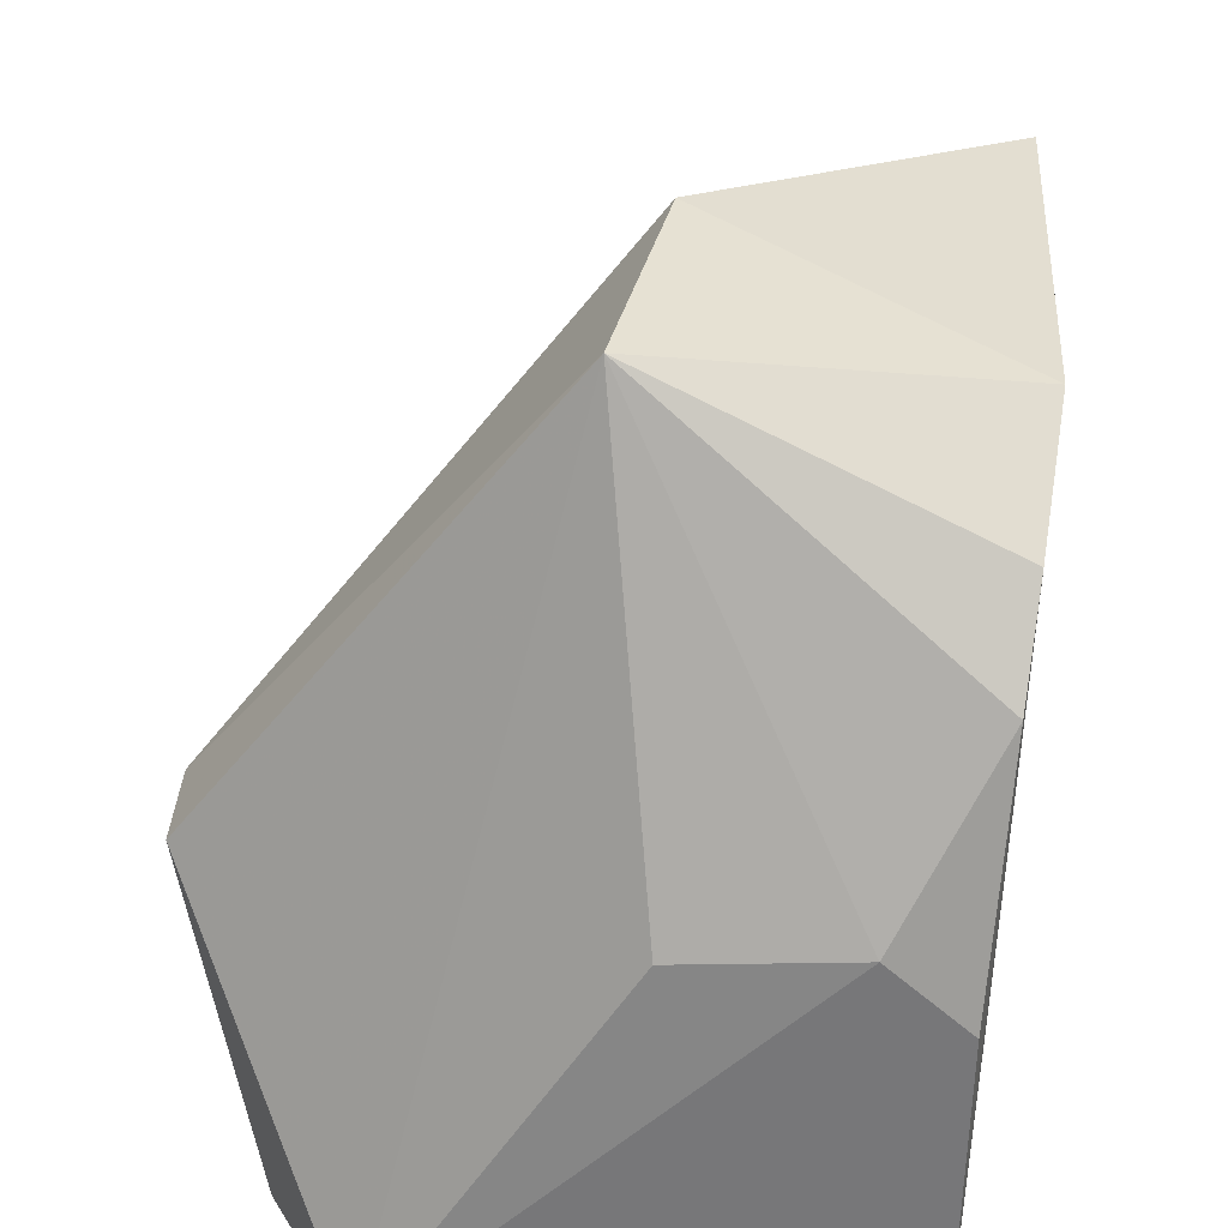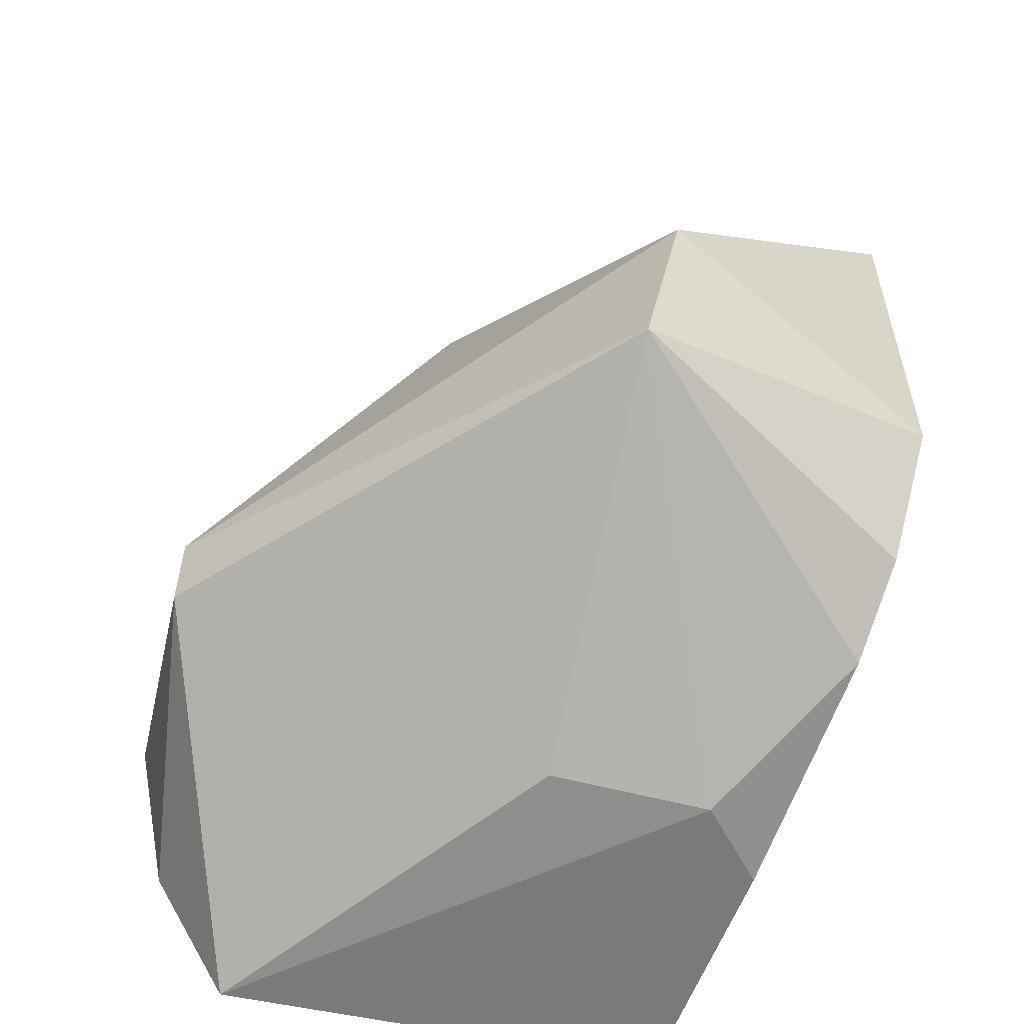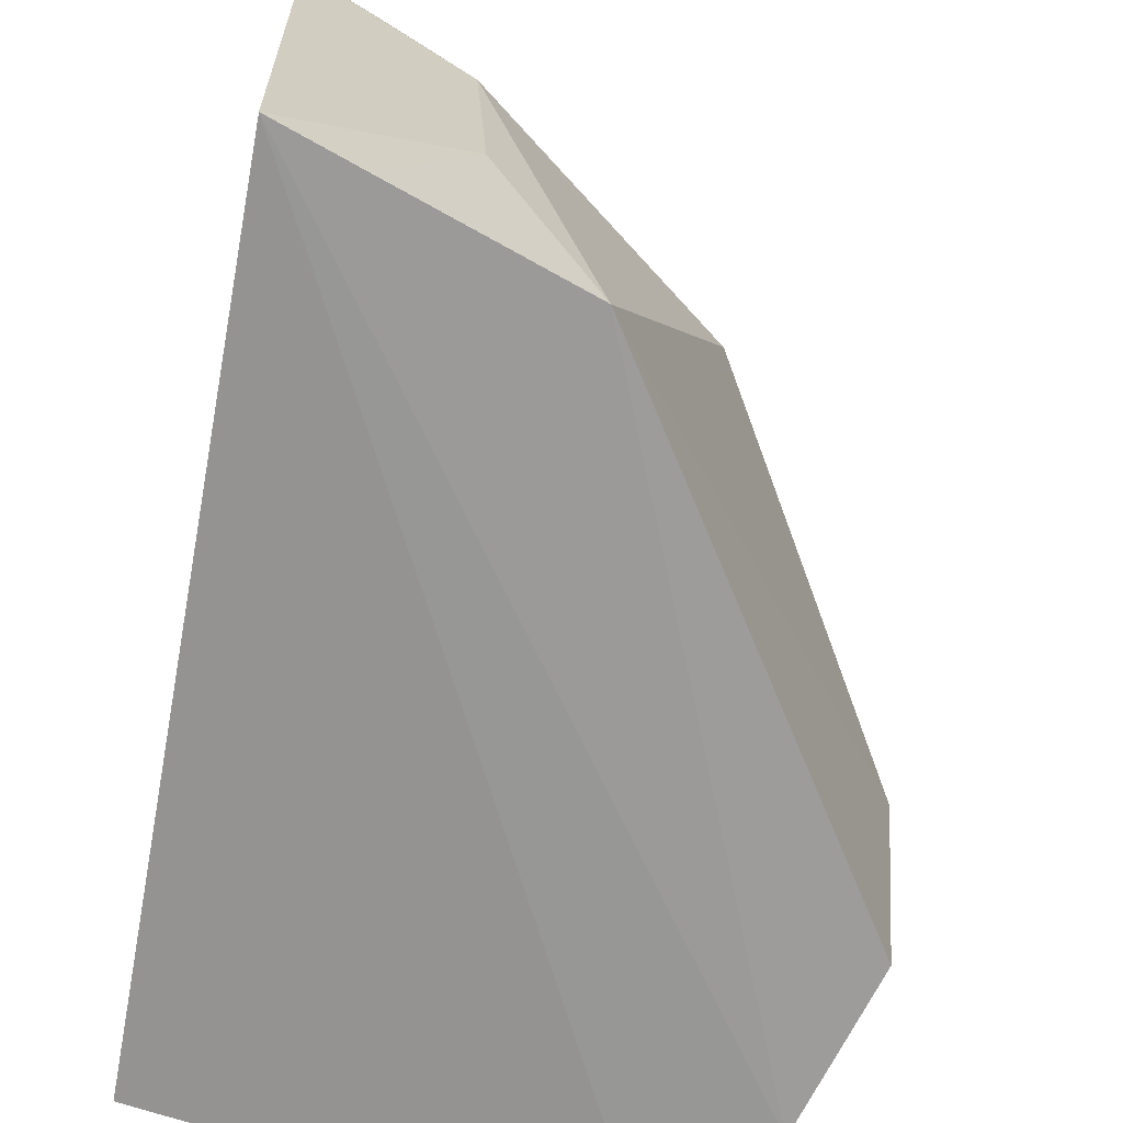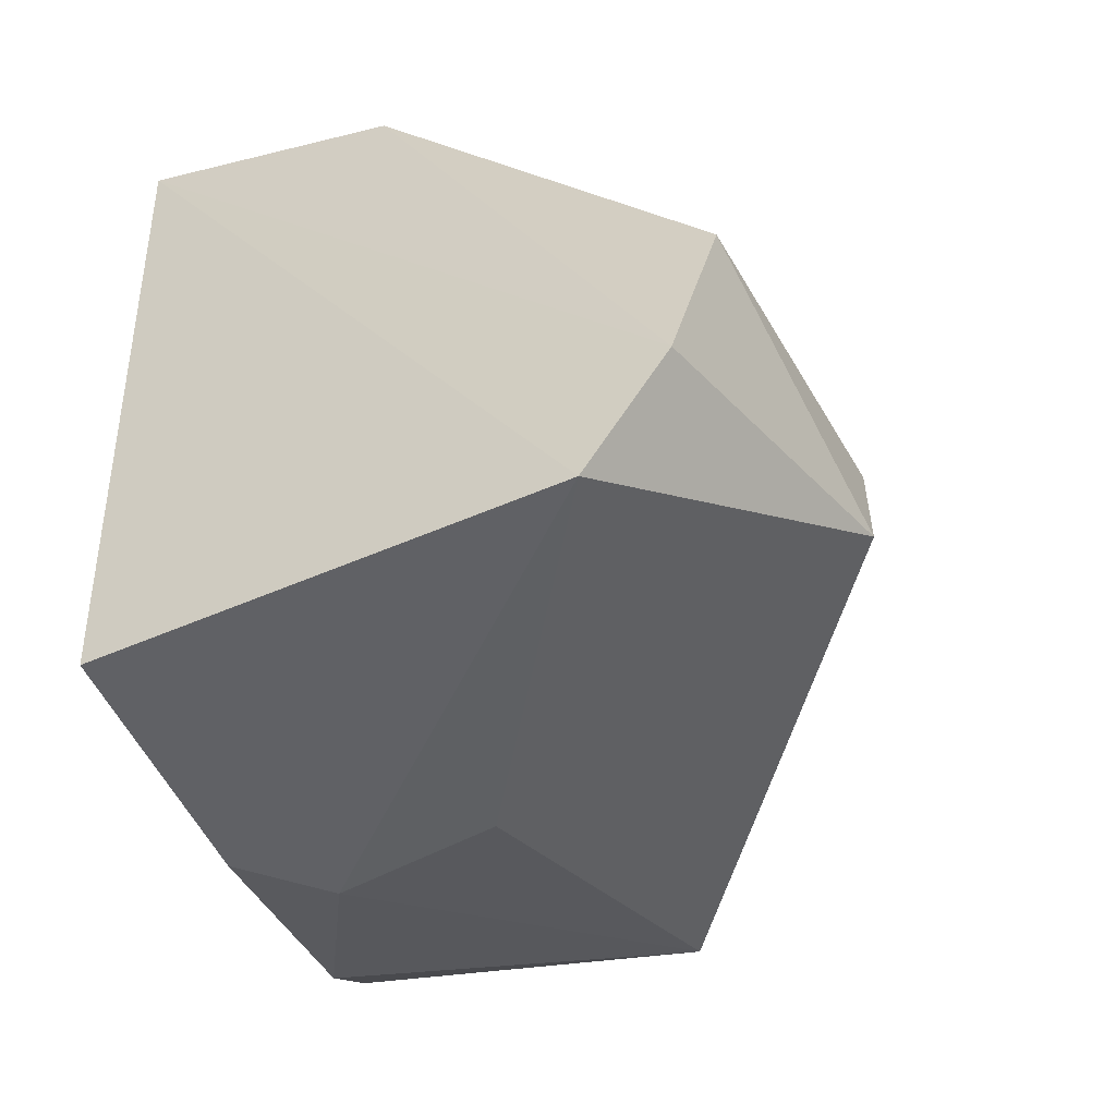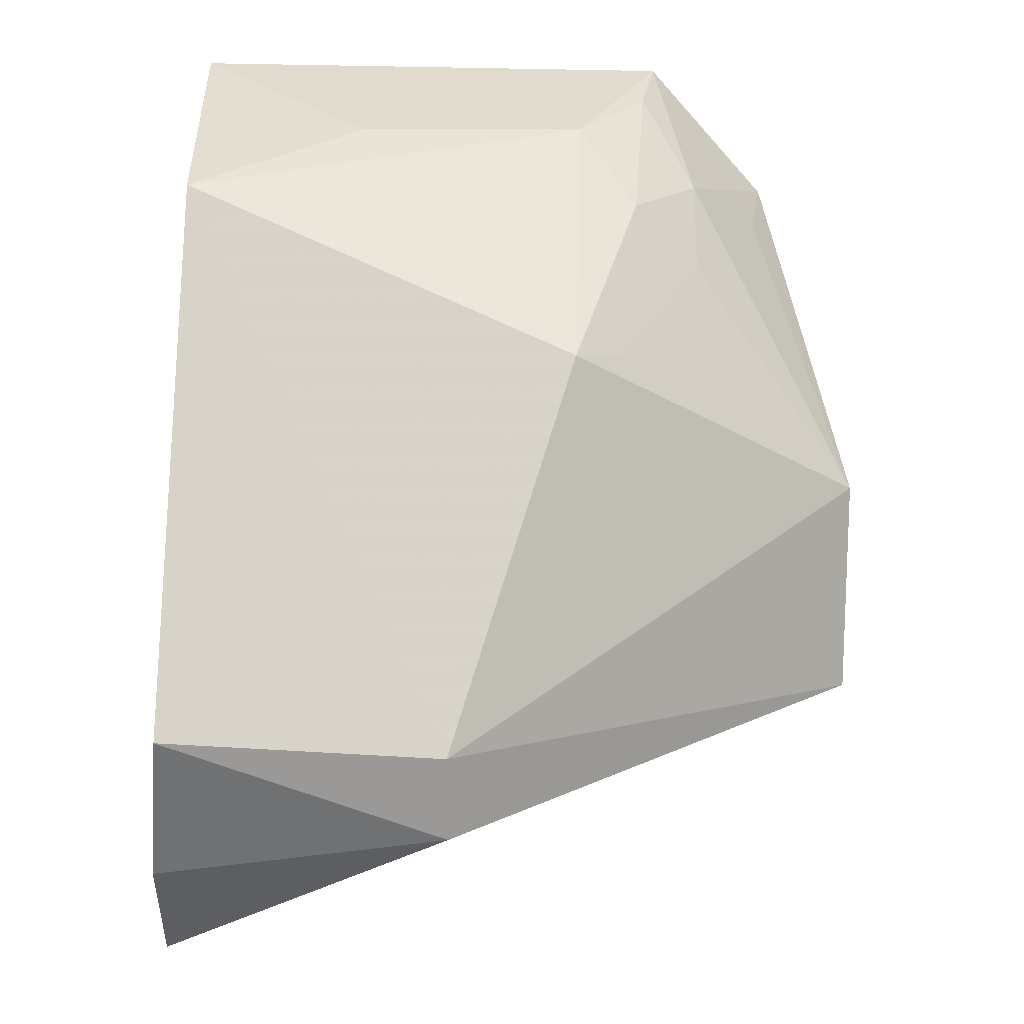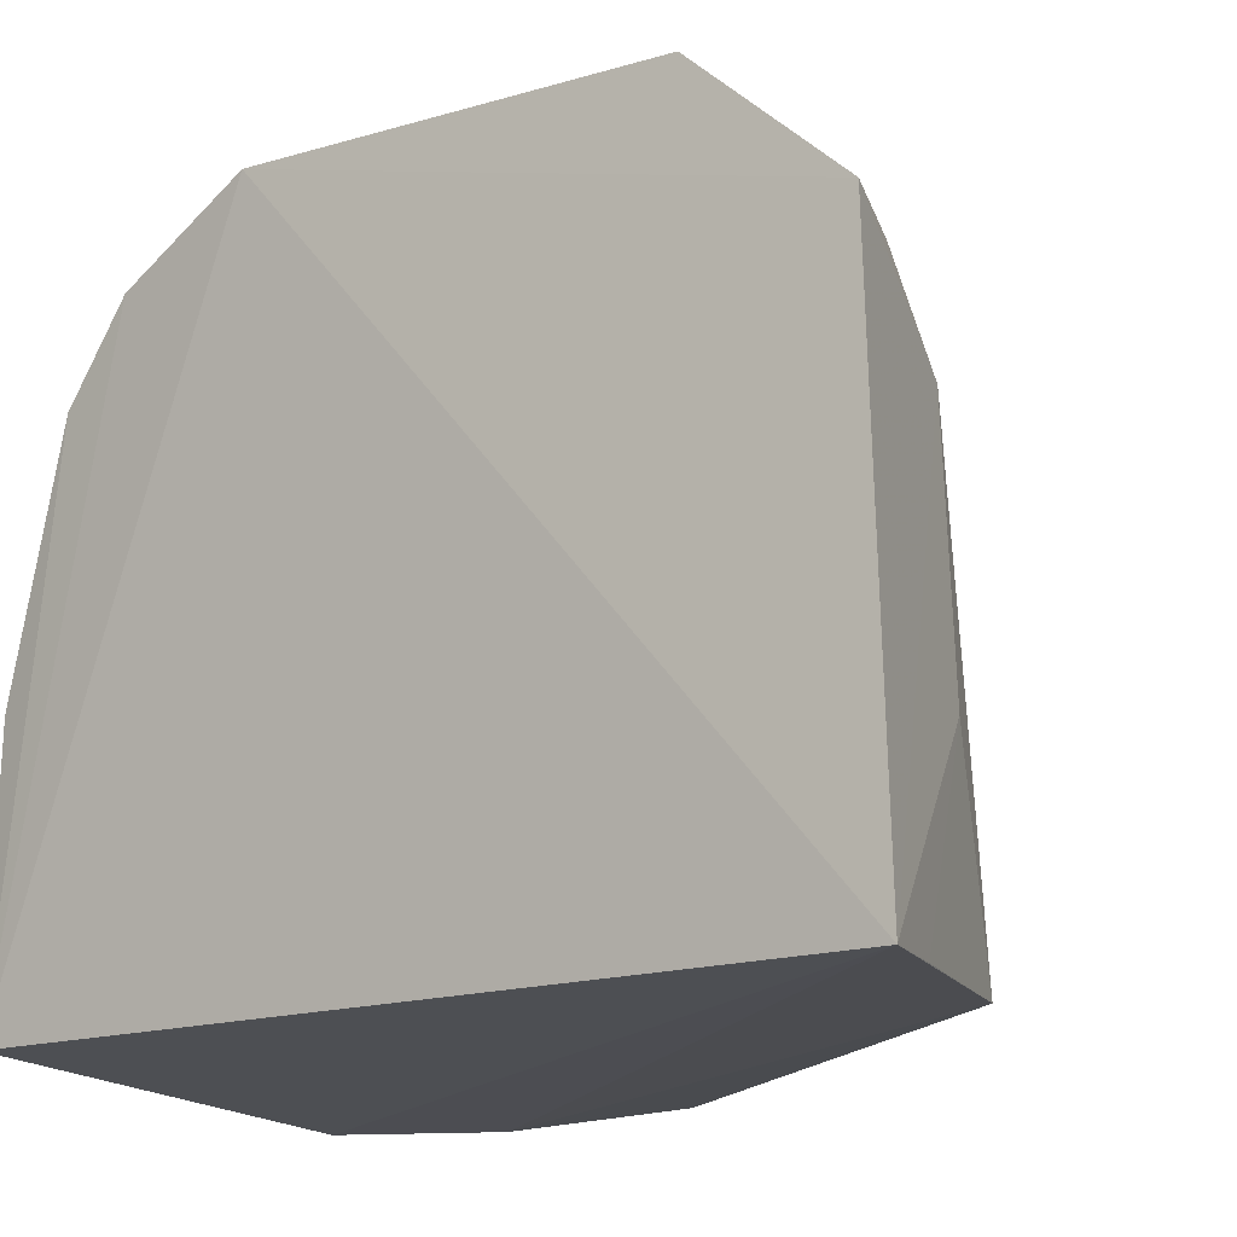
<metadata>
{"format":"obj","ext":"obj","renderer":"f3d","projection":"perspective","resolution":1024,"background":"white","views":[{"elev":35.6,"azim":2.9,"up":"+Z"},{"elev":-55.9,"azim":-19.4,"up":"+Y"},{"elev":-66.4,"azim":166.3,"up":"+Z"},{"elev":-52.1,"azim":-156.6,"up":"+Y"},{"elev":20.6,"azim":-90.9,"up":"+Y"},{"elev":-14.5,"azim":124.3,"up":"+Z"}]}
</metadata>
<code>
v -0.006775 0.02977 0.08603
v -0.006819 0.02213 0.08615
v -0.006912 0.03272 0.07385
v -0.0122 0.0312 0.07385
v -0.01951 0.02027 0.07907
v -0.006755 0.0325 0.08359
v -0.01306 0.02045 0.08747
v -0.007811 0.01666 0.07376
v -0.01017 0.0319 0.07735
v -0.01226 0.02465 0.08754
v -0.01656 0.01624 0.07321
v -0.00739 0.01828 0.08328
v -0.008539 0.03226 0.07387
v -0.01498 0.02843 0.0816
v -0.009641 0.03052 0.0843
v -0.01949 0.02196 0.07906
v -0.01811 0.01881 0.07325
v -0.007165 0.01958 0.08486
v -0.009158 0.01692 0.08015
v -0.009928 0.03184 0.08186
v -0.008288 0.02938 0.08573
v -0.01138 0.03055 0.08296
v -0.0189 0.02204 0.07354
v -0.007732 0.01691 0.07881
v -0.01222 0.01703 0.07986
v -0.01136 0.0292 0.08425
v -0.008128 0.03211 0.08328
v -0.01419 0.02822 0.08253
f 6 1 2
f 6 2 3
f 8 3 2
f 10 7 2
f 10 2 1
f 11 7 5
f 11 3 8
f 13 9 3
f 13 3 4
f 13 4 9
f 15 1 6
f 16 5 7
f 16 7 10
f 16 10 14
f 16 14 4
f 17 4 3
f 17 3 11
f 17 11 5
f 18 12 8
f 18 8 2
f 18 2 7
f 18 7 12
f 19 12 7
f 20 9 4
f 20 4 14
f 20 6 3
f 20 3 9
f 21 15 10
f 21 10 1
f 21 1 15
f 22 20 14
f 23 16 4
f 23 4 17
f 23 17 5
f 23 5 16
f 24 8 12
f 24 12 19
f 24 19 11
f 24 11 8
f 25 19 7
f 25 7 11
f 25 11 19
f 26 10 15
f 26 15 22
f 27 22 15
f 27 15 6
f 27 6 20
f 27 20 22
f 28 26 22
f 28 22 14
f 28 14 10
f 28 10 26

</code>
